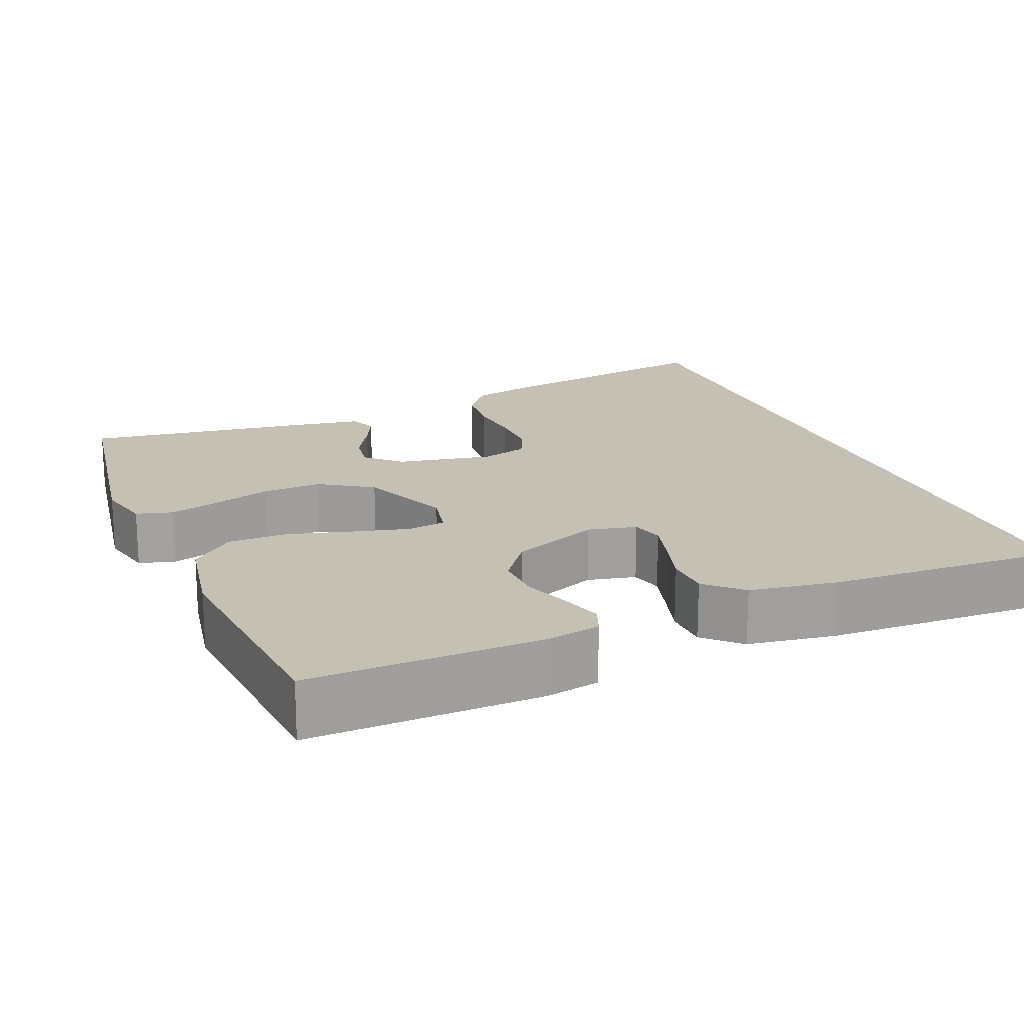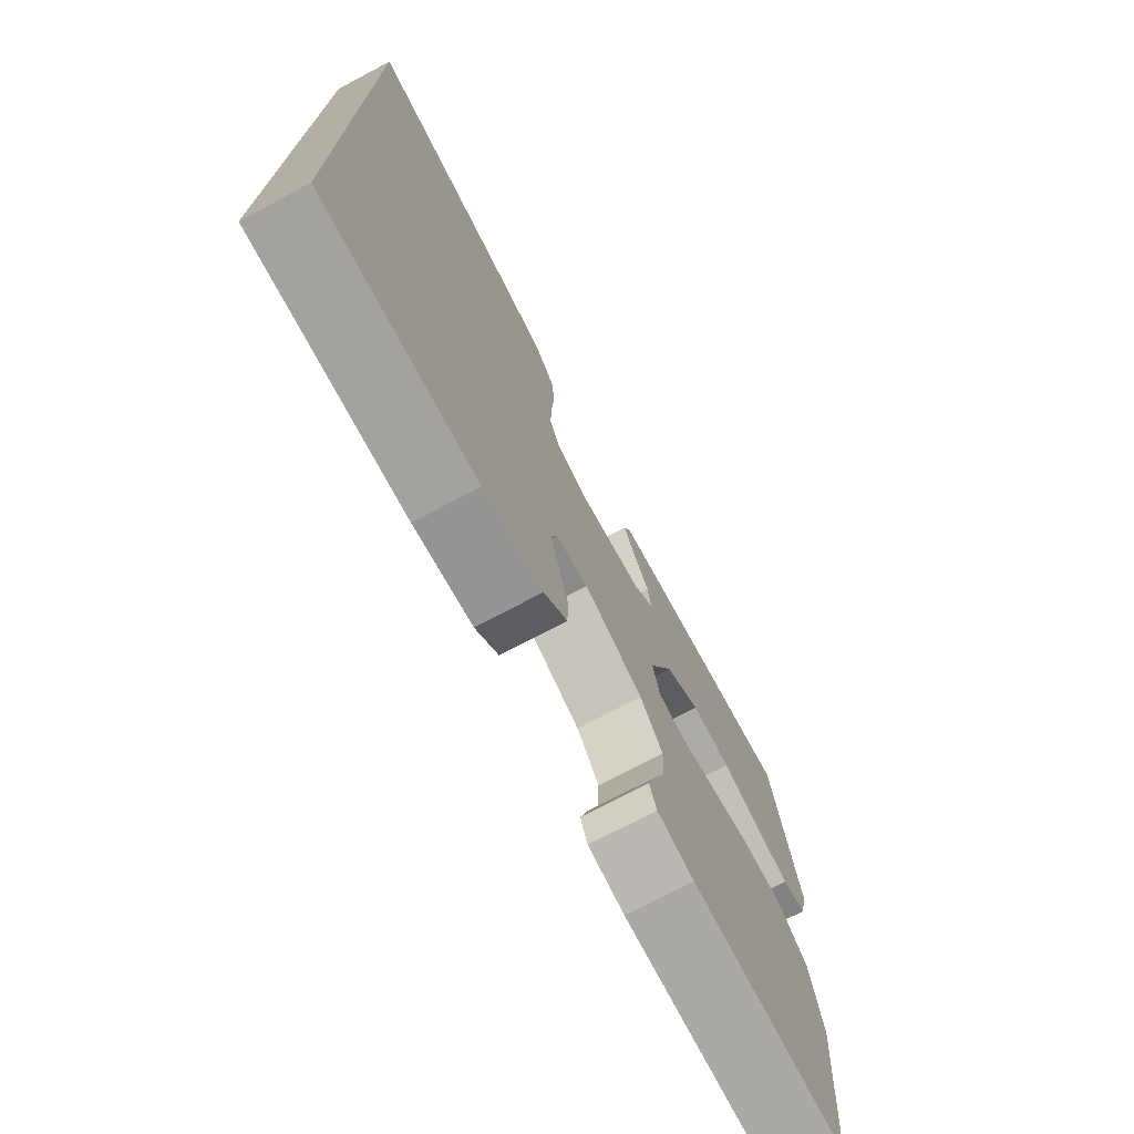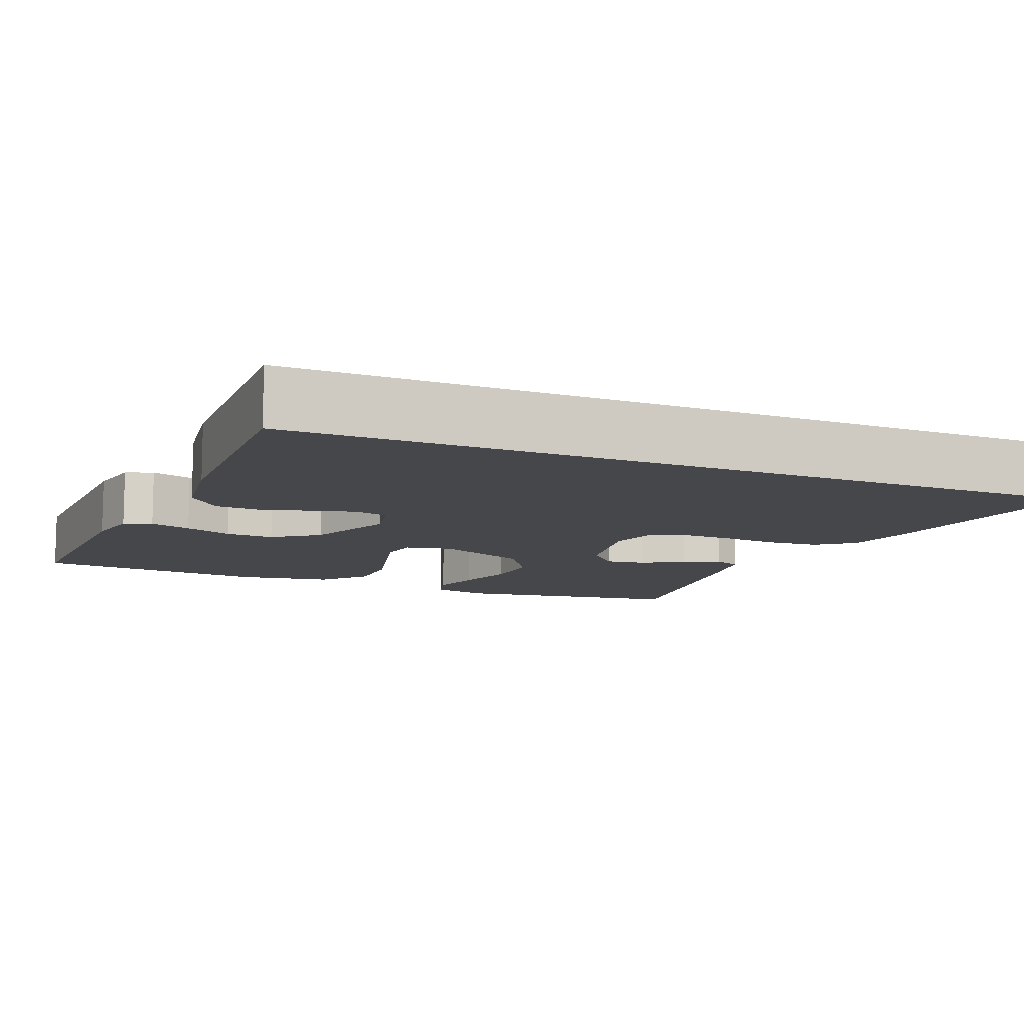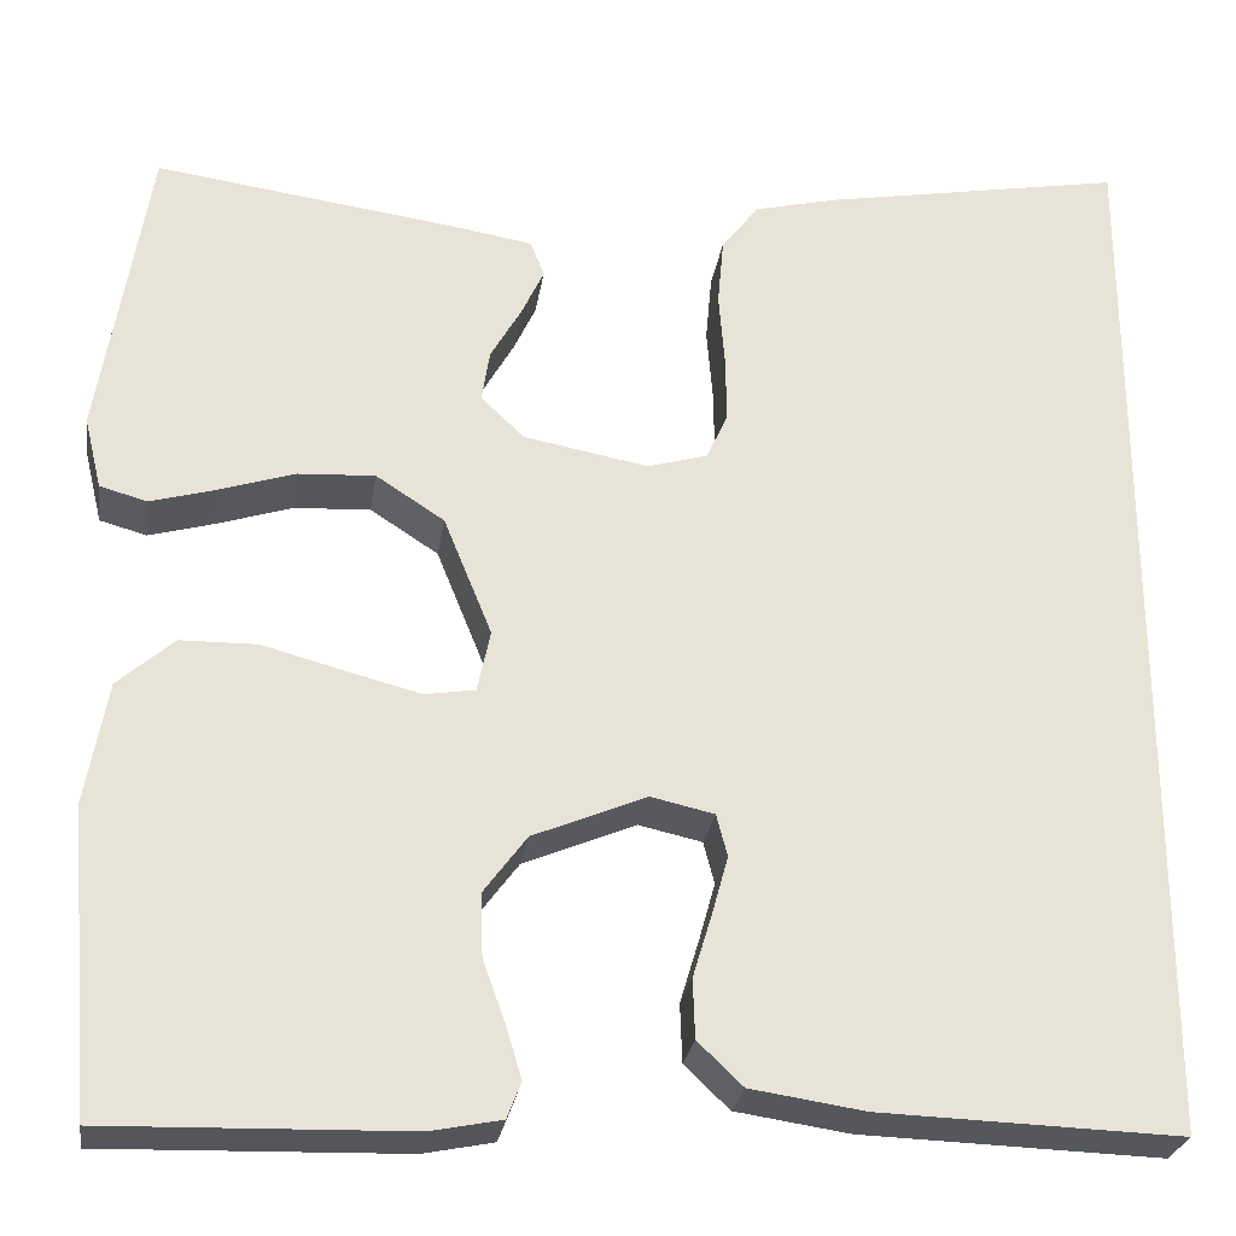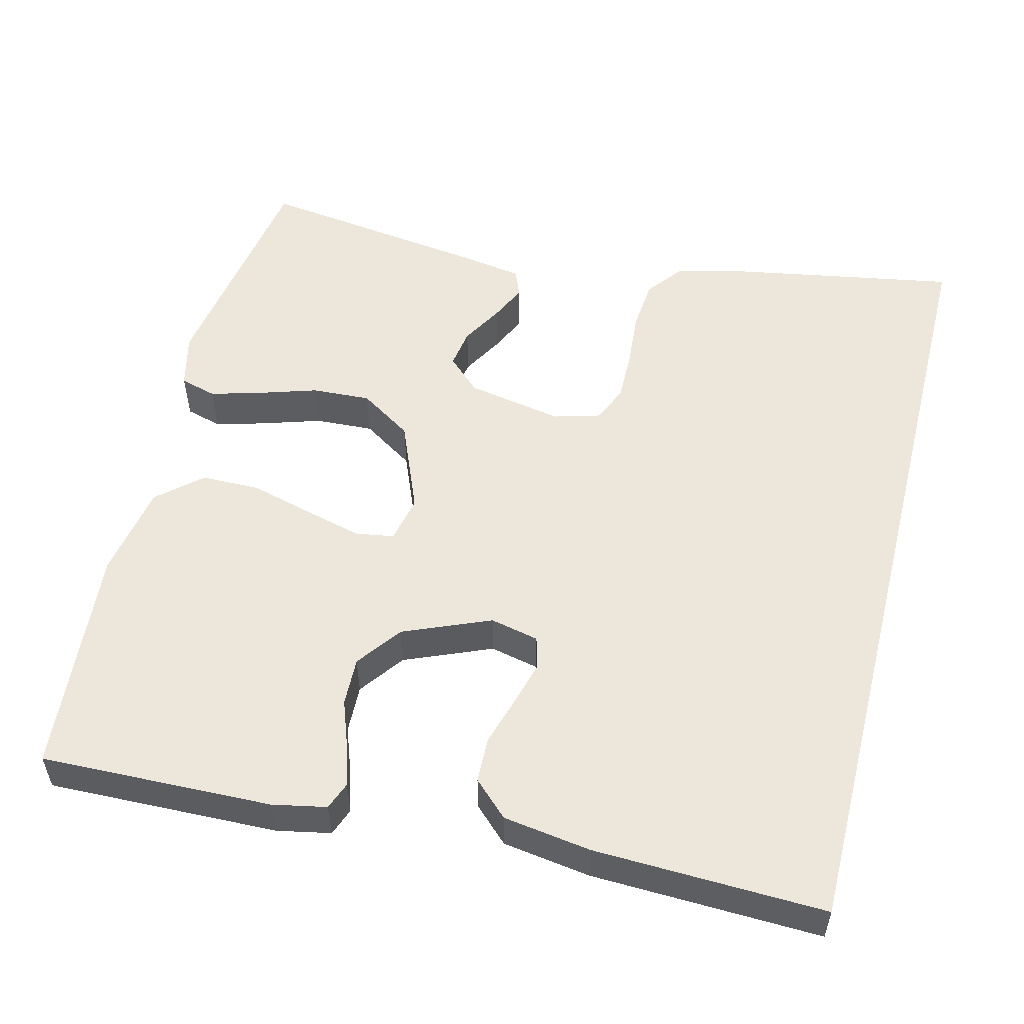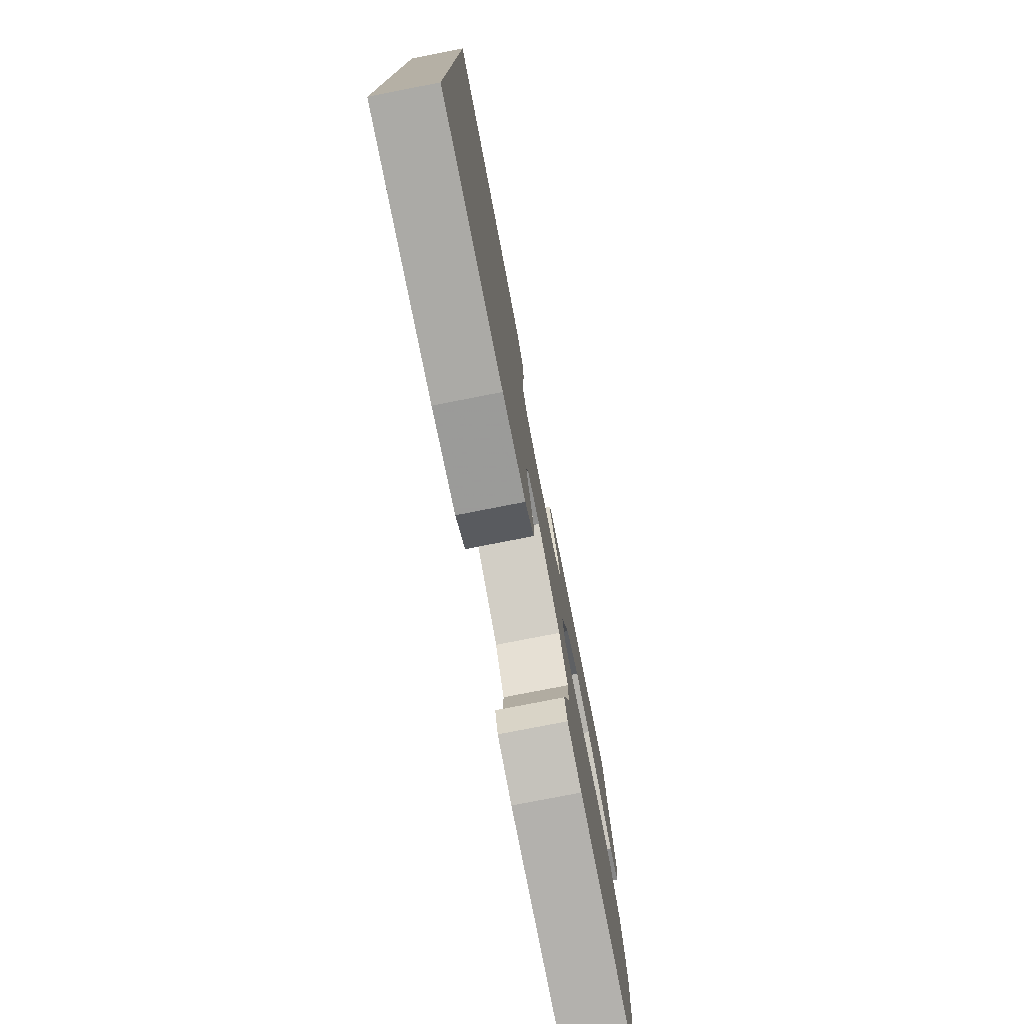
<metadata>
{"format":"obj","ext":"obj","renderer":"f3d","projection":"perspective","resolution":1024,"background":"white","views":[{"elev":18.4,"azim":157.7,"up":"+Y"},{"elev":-74.1,"azim":-62.1,"up":"+Z"},{"elev":-10.5,"azim":-112.7,"up":"+Y"},{"elev":-26.5,"azim":171.5,"up":"+Z"},{"elev":54.0,"azim":-165.9,"up":"+Y"},{"elev":-77.7,"azim":-78.9,"up":"+Z"}]}
</metadata>
<code>
v 0.5 0.07 0.5
v 0.549 0.07 0.2
v 0.532 0.07 0.129
v 0.485 0.07 0.116
v 0.42 0.07 0.134
v 0.344 0.07 0.158
v 0.268 0.07 0.162
v 0.2 0.07 0.118
v 0.152 0.07 0
v 0.165 0.07 -0.061
v 0.215 0.07 -0.069
v 0.289 0.07 -0.05
v 0.371 0.07 -0.028
v 0.447 0.07 -0.029
v 0.503 0.07 -0.078
v 0.525 0.07 -0.2
v 0.5 0.07 -0.5
v 0.2 0.07 -0.492
v 0.13 0.07 -0.478
v 0.116 0.07 -0.442
v 0.132 0.07 -0.389
v 0.154 0.07 -0.328
v 0.156 0.07 -0.265
v 0.113 0.07 -0.207
v 0 0.07 -0.16
v -0.063 0.07 -0.174
v -0.074 0.07 -0.216
v -0.058 0.07 -0.274
v -0.039 0.07 -0.337
v -0.041 0.07 -0.396
v -0.086 0.07 -0.439
v -0.2 0.07 -0.456
v -0.5 0.07 -0.466
v -0.5 0.07 0.585
v -0.2 0.07 0.532
v -0.117 0.07 0.512
v -0.08 0.07 0.464
v -0.074 0.07 0.397
v -0.08 0.07 0.324
v -0.081 0.07 0.259
v -0.06 0.07 0.212
v 0 0.07 0.195
v 0.124 0.07 0.218
v 0.167 0.07 0.259
v 0.159 0.07 0.31
v 0.128 0.07 0.364
v 0.106 0.07 0.411
v 0.12 0.07 0.446
v 0.2 0.07 0.459
v 0.5 0 0.5
v 0.549 0 0.2
v 0.532 0 0.129
v 0.485 0 0.116
v 0.42 0 0.134
v 0.344 0 0.158
v 0.268 0 0.162
v 0.2 0 0.118
v 0.152 0 0
v 0.165 0 -0.061
v 0.215 0 -0.069
v 0.289 0 -0.05
v 0.371 0 -0.028
v 0.447 0 -0.029
v 0.503 0 -0.078
v 0.525 0 -0.2
v 0.5 0 -0.5
v 0.2 0 -0.492
v 0.13 0 -0.478
v 0.116 0 -0.442
v 0.132 0 -0.389
v 0.154 0 -0.328
v 0.156 0 -0.265
v 0.113 0 -0.207
v 0 0 -0.16
v -0.063 0 -0.174
v -0.074 0 -0.216
v -0.058 0 -0.274
v -0.039 0 -0.337
v -0.041 0 -0.396
v -0.086 0 -0.439
v -0.2 0 -0.456
v -0.5 0 -0.466
v -0.5 0 0.585
v -0.2 0 0.532
v -0.117 0 0.512
v -0.08 0 0.464
v -0.074 0 0.397
v -0.08 0 0.324
v -0.081 0 0.259
v -0.06 0 0.212
v 0 0 0.195
v 0.124 0 0.218
v 0.167 0 0.259
v 0.159 0 0.31
v 0.128 0 0.364
v 0.106 0 0.411
v 0.12 0 0.446
v 0.2 0 0.459
f 45 46 47 48
f 45 48 49 1
f 36 37 38 39
f 36 39 40
f 35 36 40
f 34 35 40
f 33 34 40 41
f 28 29 30 31
f 27 28 31 32
f 26 27 32 33
f 19 20 21 22
f 17 18 19 22
f 17 22 23
f 16 17 23 24
f 12 13 14 15
f 11 12 15 16
f 10 11 16 24
f 3 4 5 6
f 1 2 3 6
f 44 45 1 6
f 43 44 6 7
f 42 43 7 8
f 26 33 41 42
f 25 26 42 8
f 9 10 24 25
f 8 9 25
f 97 96 95 94
f 50 98 97 94
f 88 87 86 85
f 89 88 85
f 89 85 84
f 89 84 83
f 90 89 83 82
f 80 79 78 77
f 81 80 77 76
f 82 81 76 75
f 71 70 69 68
f 71 68 67 66
f 72 71 66
f 73 72 66 65
f 64 63 62 61
f 65 64 61 60
f 73 65 60 59
f 55 54 53 52
f 55 52 51 50
f 55 50 94 93
f 56 55 93 92
f 57 56 92 91
f 91 90 82 75
f 57 91 75 74
f 74 73 59 58
f 74 58 57
f 1 50 51 2
f 2 51 52 3
f 3 52 53 4
f 4 53 54 5
f 5 54 55 6
f 6 55 56 7
f 7 56 57 8
f 8 57 58 9
f 9 58 59 10
f 10 59 60 11
f 11 60 61 12
f 12 61 62 13
f 13 62 63 14
f 14 63 64 15
f 15 64 65 16
f 16 65 66 17
f 17 66 67 18
f 18 67 68 19
f 19 68 69 20
f 20 69 70 21
f 21 70 71 22
f 22 71 72 23
f 23 72 73 24
f 24 73 74 25
f 25 74 75 26
f 26 75 76 27
f 27 76 77 28
f 28 77 78 29
f 29 78 79 30
f 30 79 80 31
f 31 80 81 32
f 32 81 82 33
f 33 82 83 34
f 34 83 84 35
f 35 84 85 36
f 36 85 86 37
f 37 86 87 38
f 38 87 88 39
f 39 88 89 40
f 40 89 90 41
f 41 90 91 42
f 42 91 92 43
f 43 92 93 44
f 44 93 94 45
f 45 94 95 46
f 46 95 96 47
f 47 96 97 48
f 48 97 98 49
f 49 98 50 1

</code>
